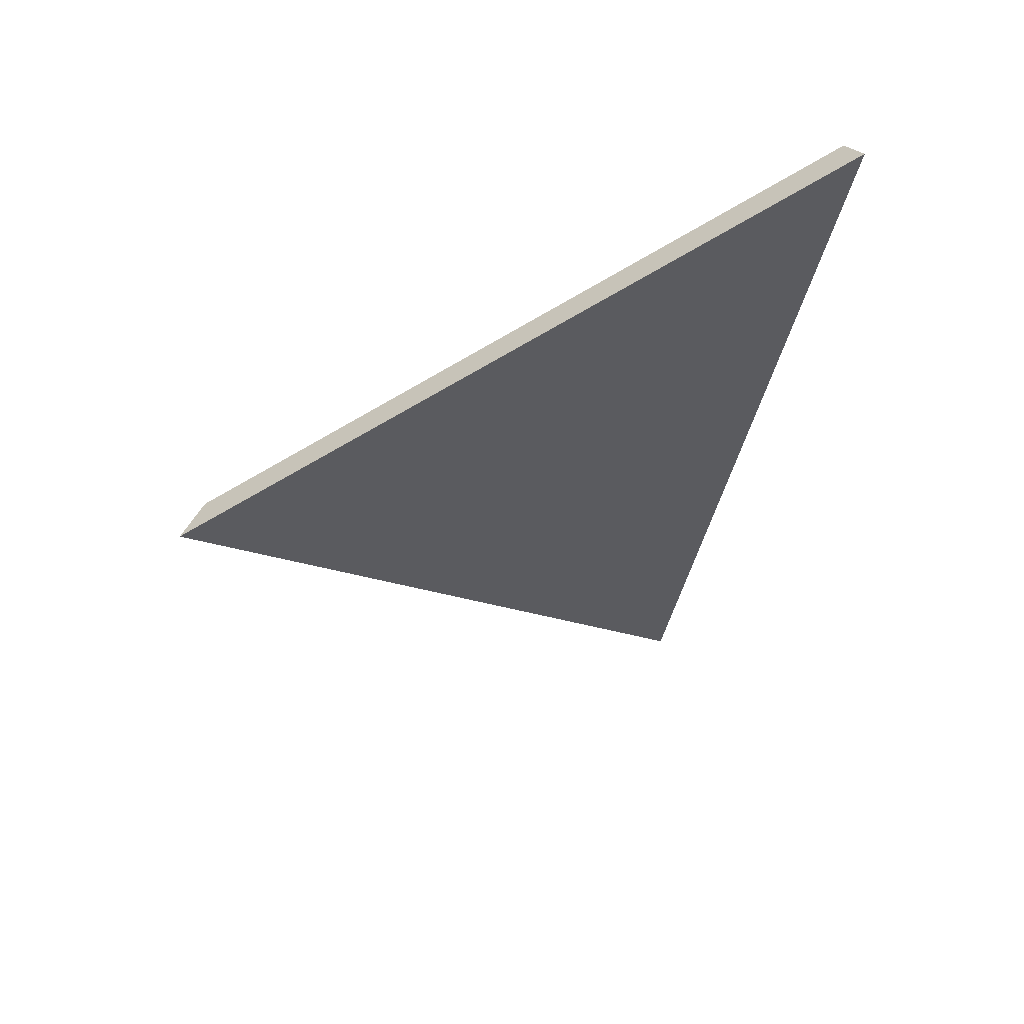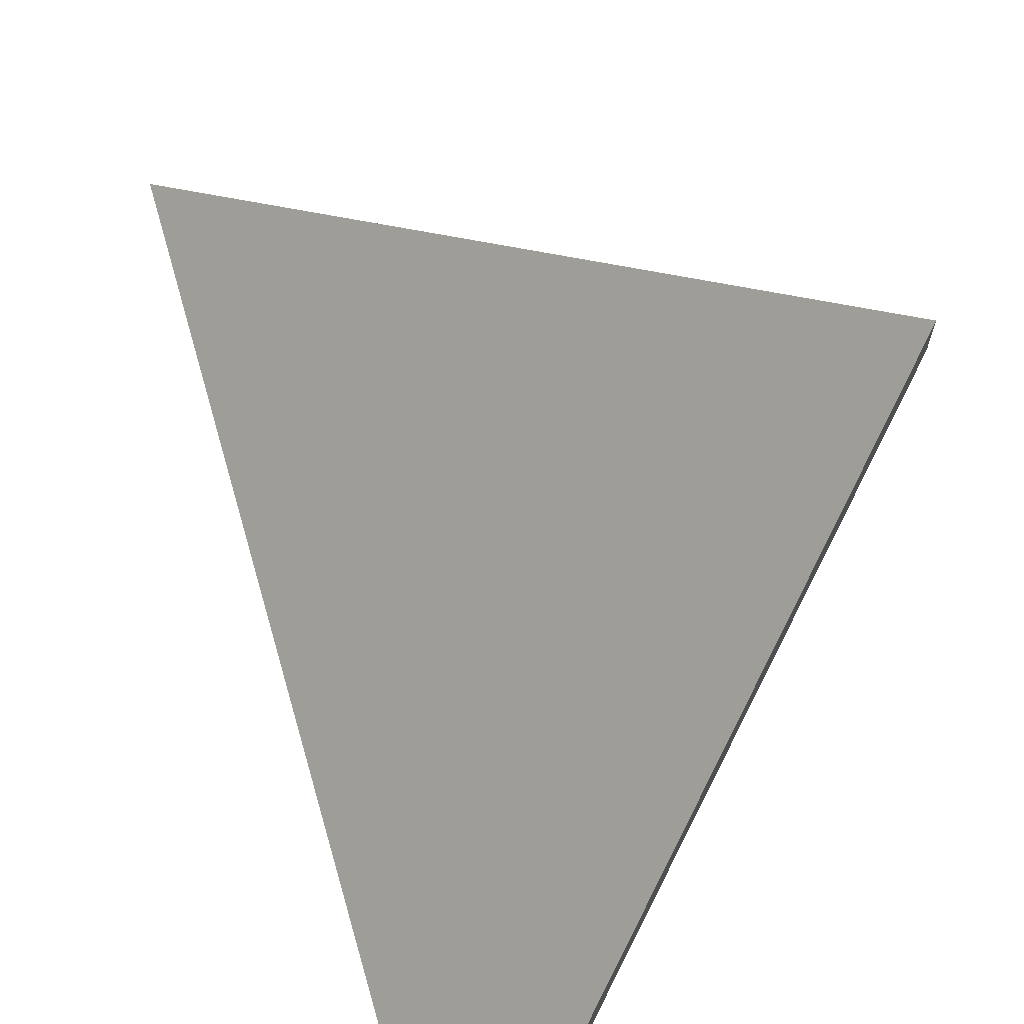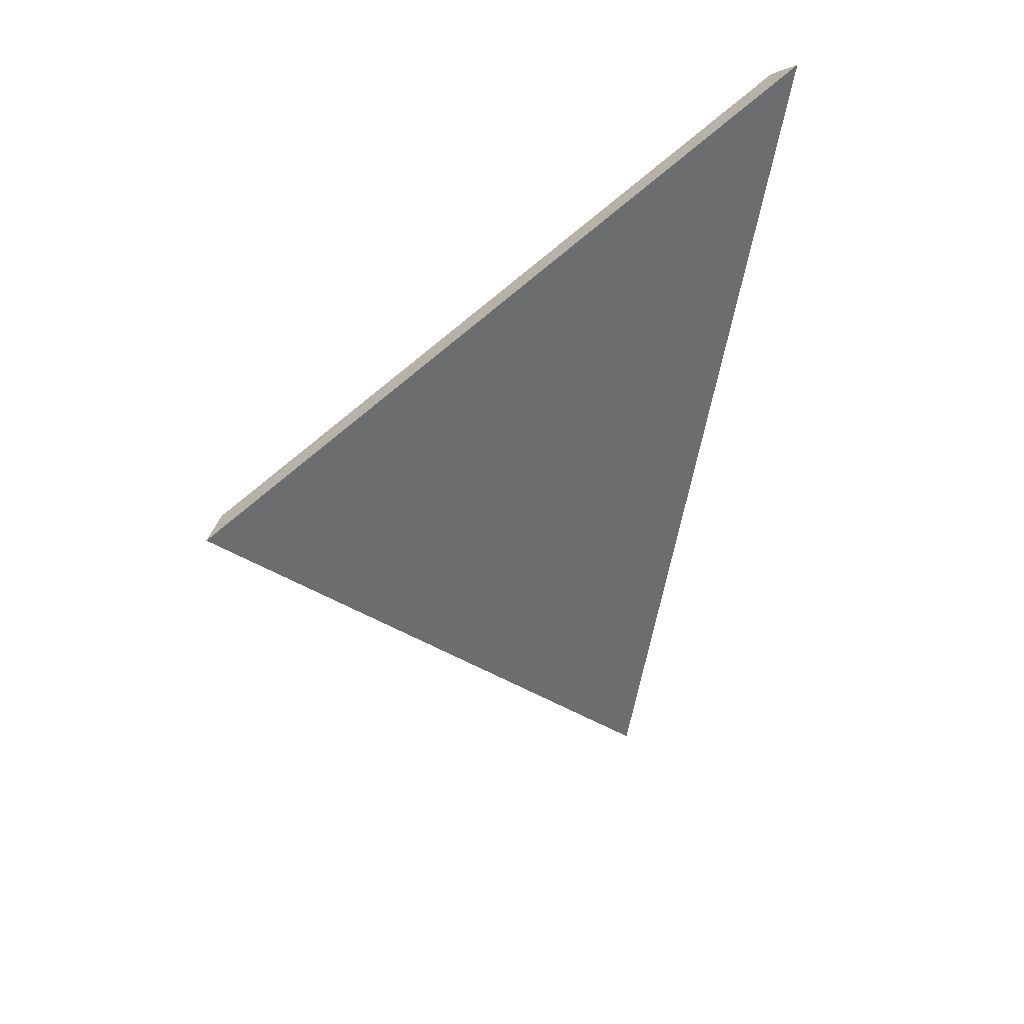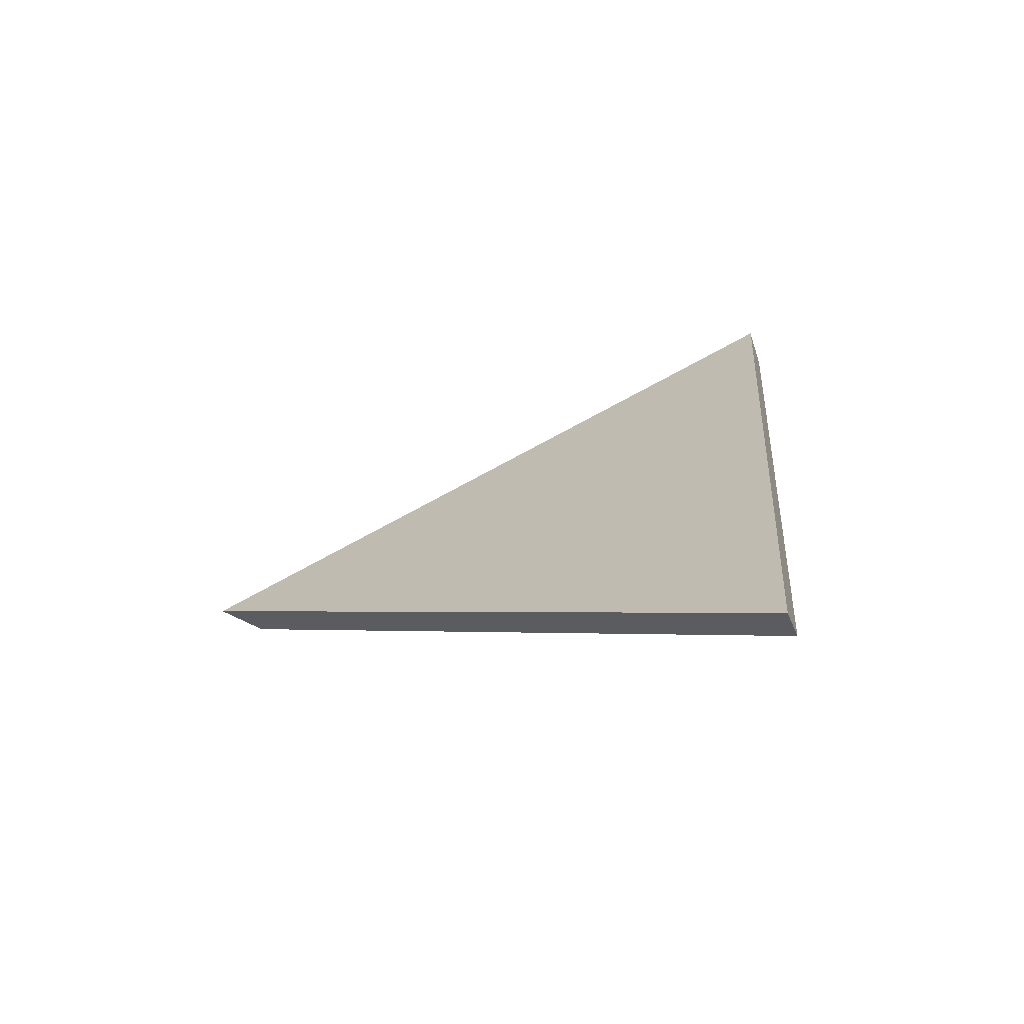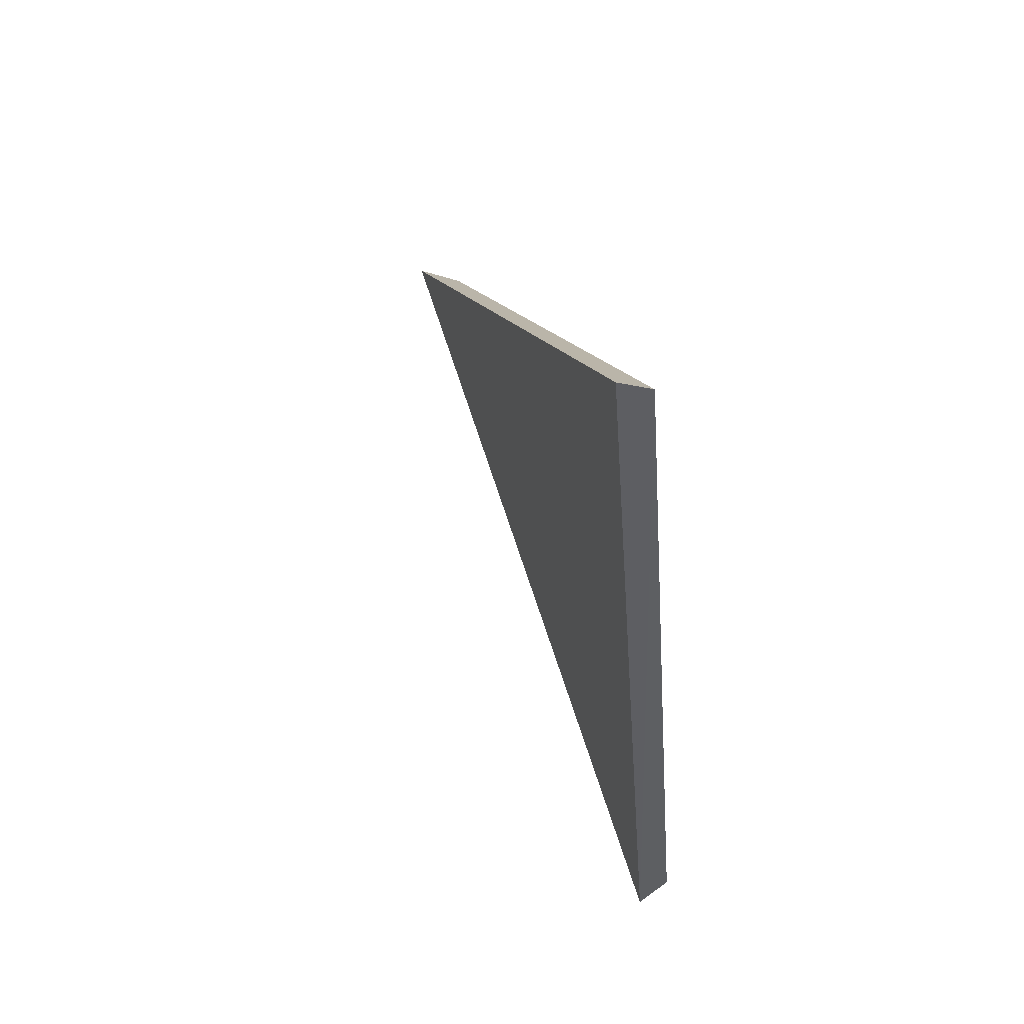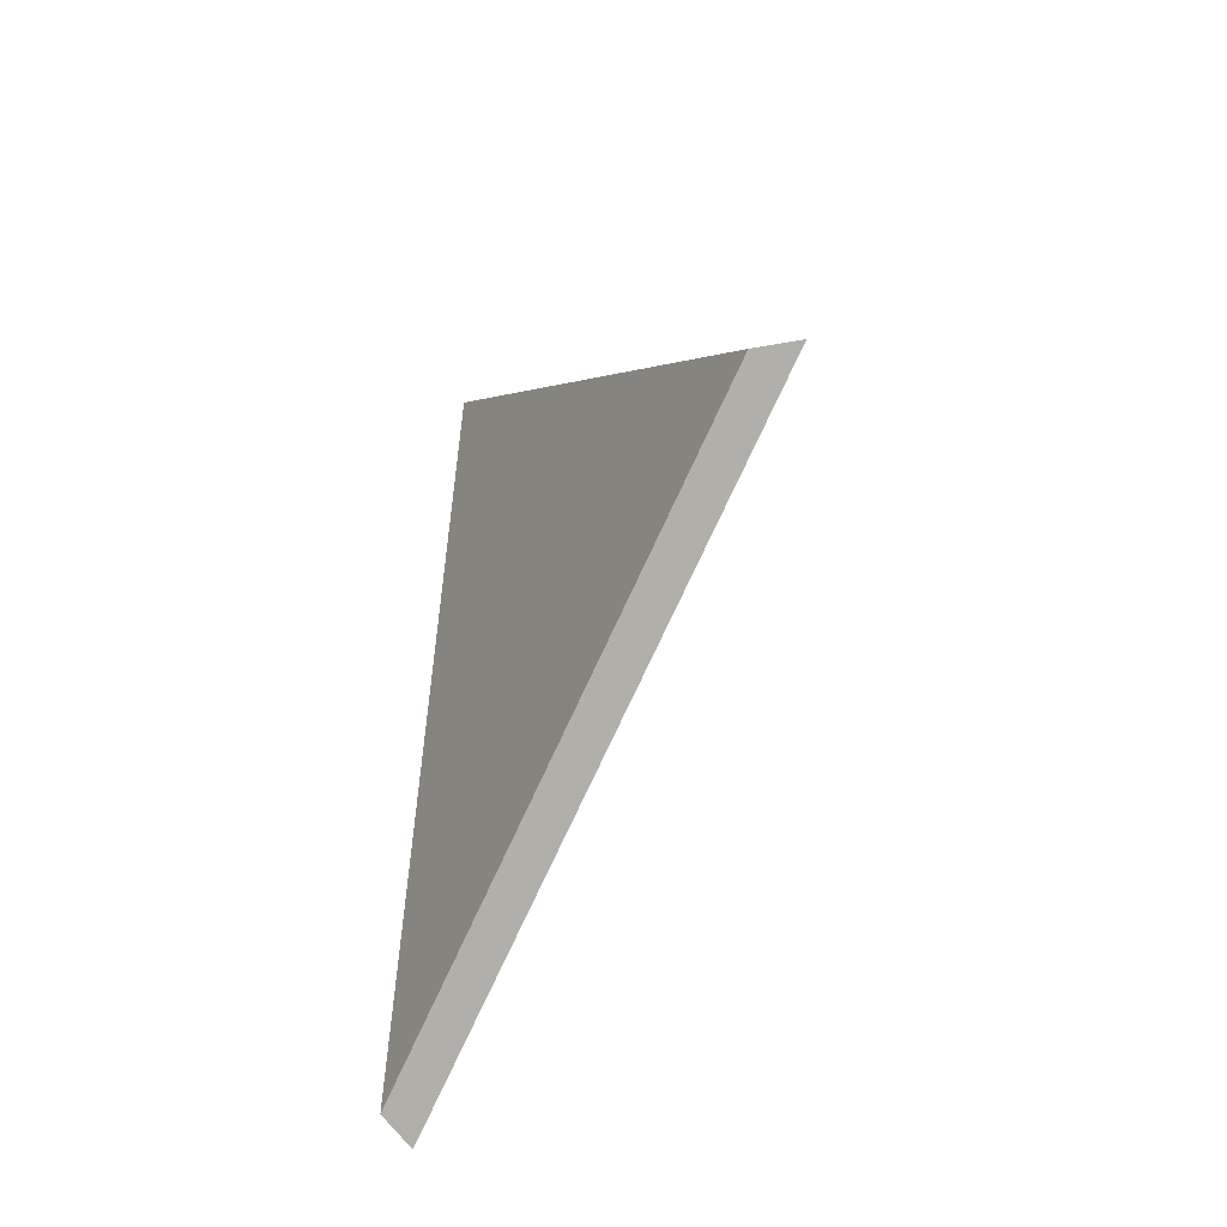
<metadata>
{"format":"obj","ext":"obj","renderer":"f3d","projection":"perspective","resolution":1024,"background":"white","views":[{"elev":51.3,"azim":-153.0,"up":"+Z"},{"elev":70.5,"azim":-25.7,"up":"+Y"},{"elev":30.7,"azim":-169.1,"up":"+Z"},{"elev":-78.2,"azim":-115.9,"up":"+Z"},{"elev":42.7,"azim":-65.2,"up":"+Z"},{"elev":-29.1,"azim":106.2,"up":"+Z"}]}
</metadata>
<code>
v -7.625 0.1819 -3.916
v -7.617 0.1819 -3.962
v -7.598 0.2052 -3.935
v -7.598 0.2079 -3.935
v -7.598 0.2052 -3.935
v -7.617 0.1819 -3.962
v -7.618 0.1832 -3.963
v -7.618 0.1832 -3.963
v -7.617 0.1819 -3.962
v -7.625 0.1819 -3.916
v -7.626 0.1832 -3.915
v -7.626 0.1832 -3.915
v -7.625 0.1819 -3.916
v -7.598 0.2052 -3.935
v -7.598 0.2079 -3.935
v -7.598 0.2079 -3.935
v -7.618 0.1832 -3.963
v -7.626 0.1832 -3.915
f 1 2 3
f 4 5 6
f 4 6 7
f 8 9 10
f 8 10 11
f 12 13 14
f 12 14 15
f 16 17 18

</code>
